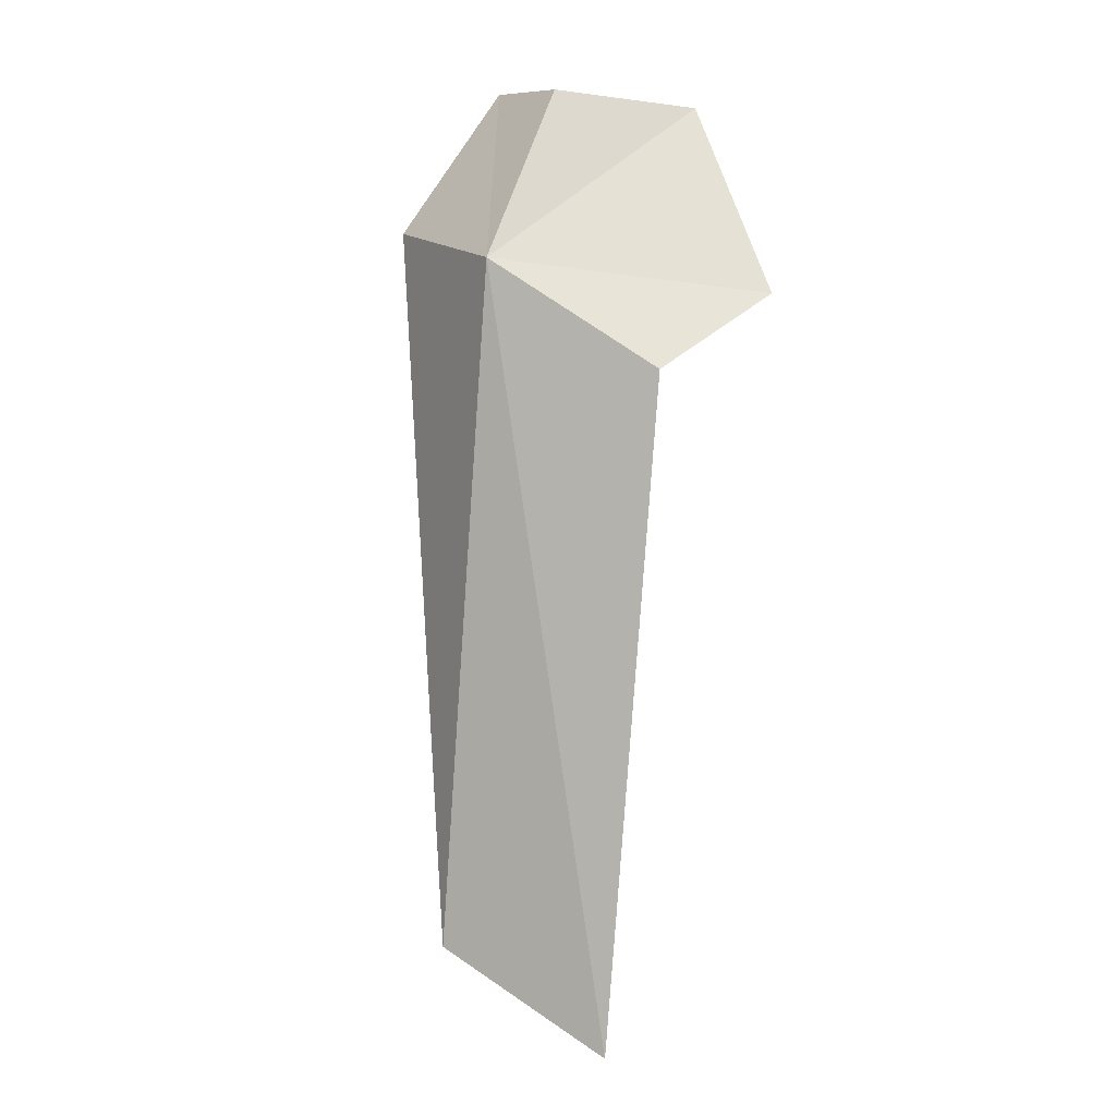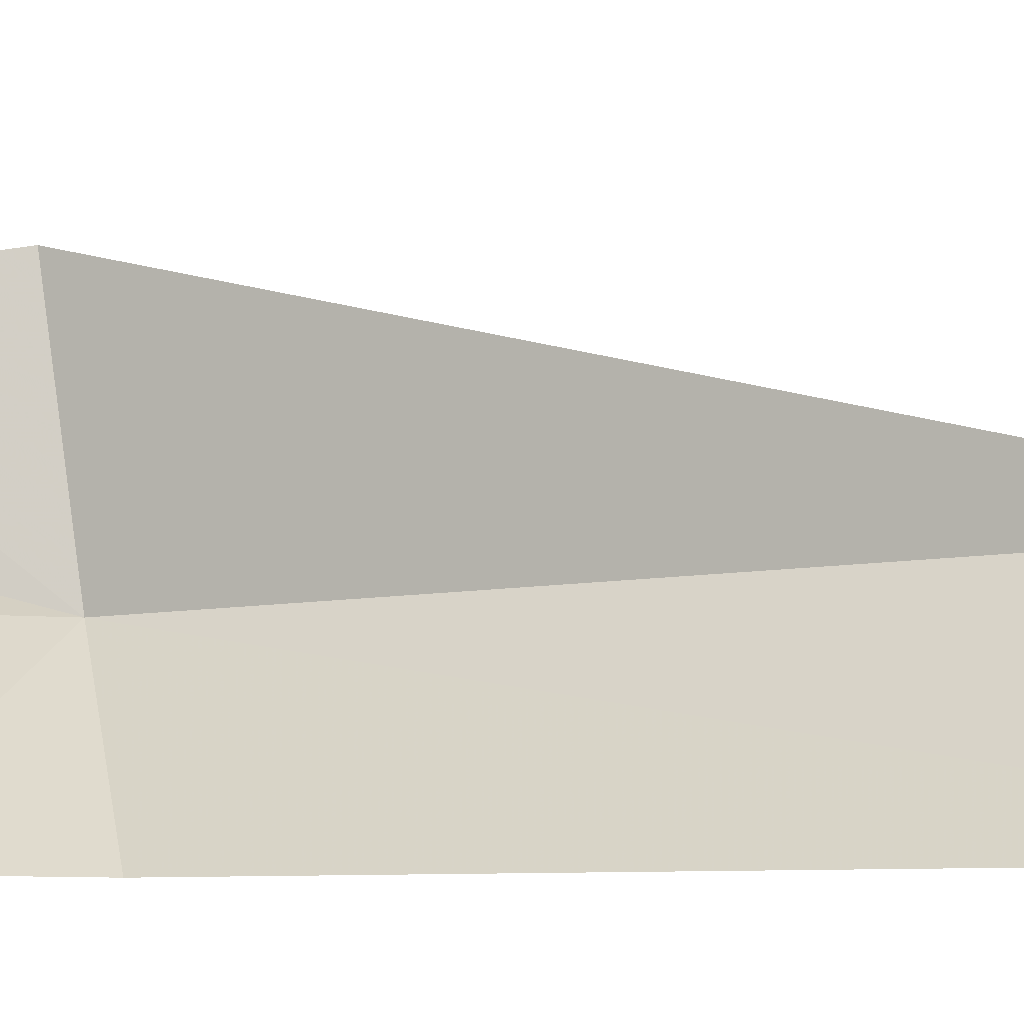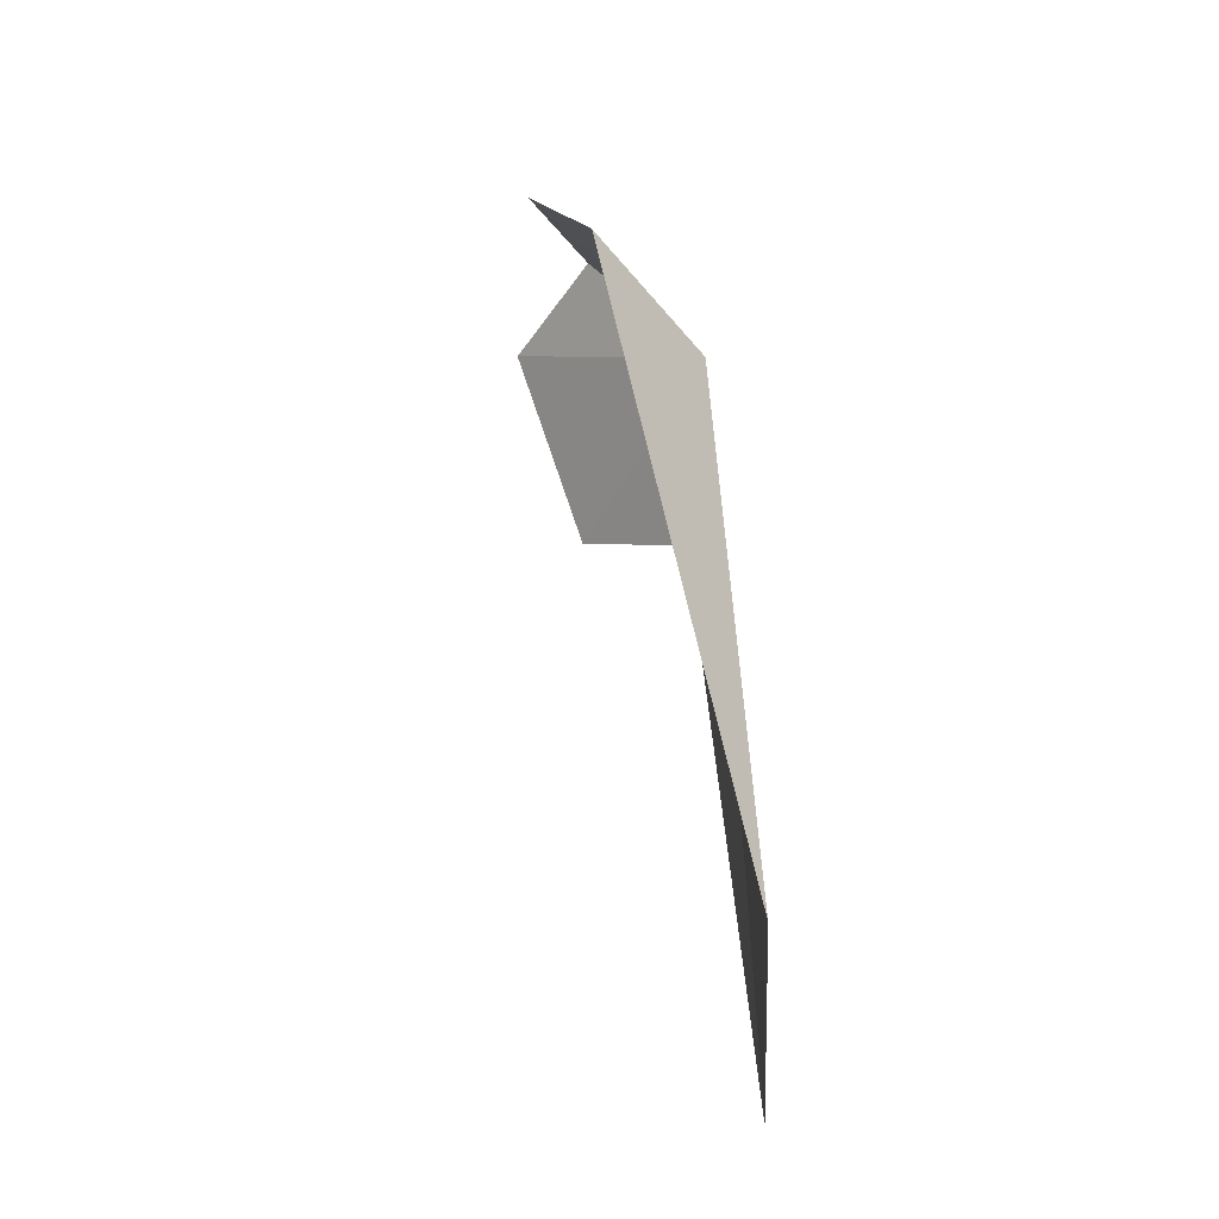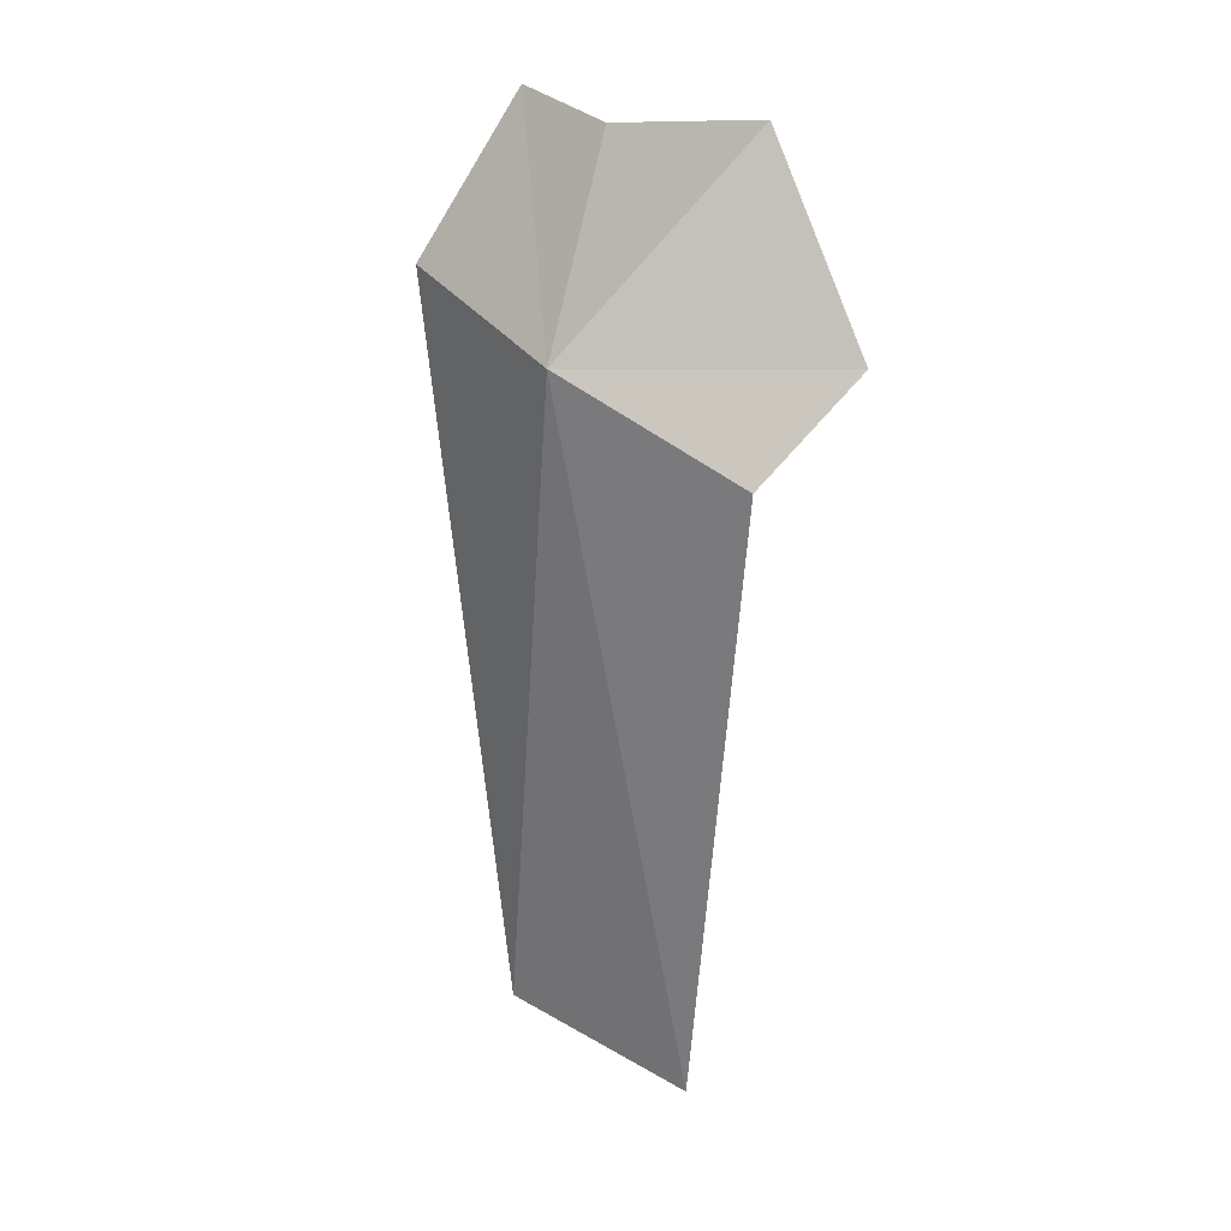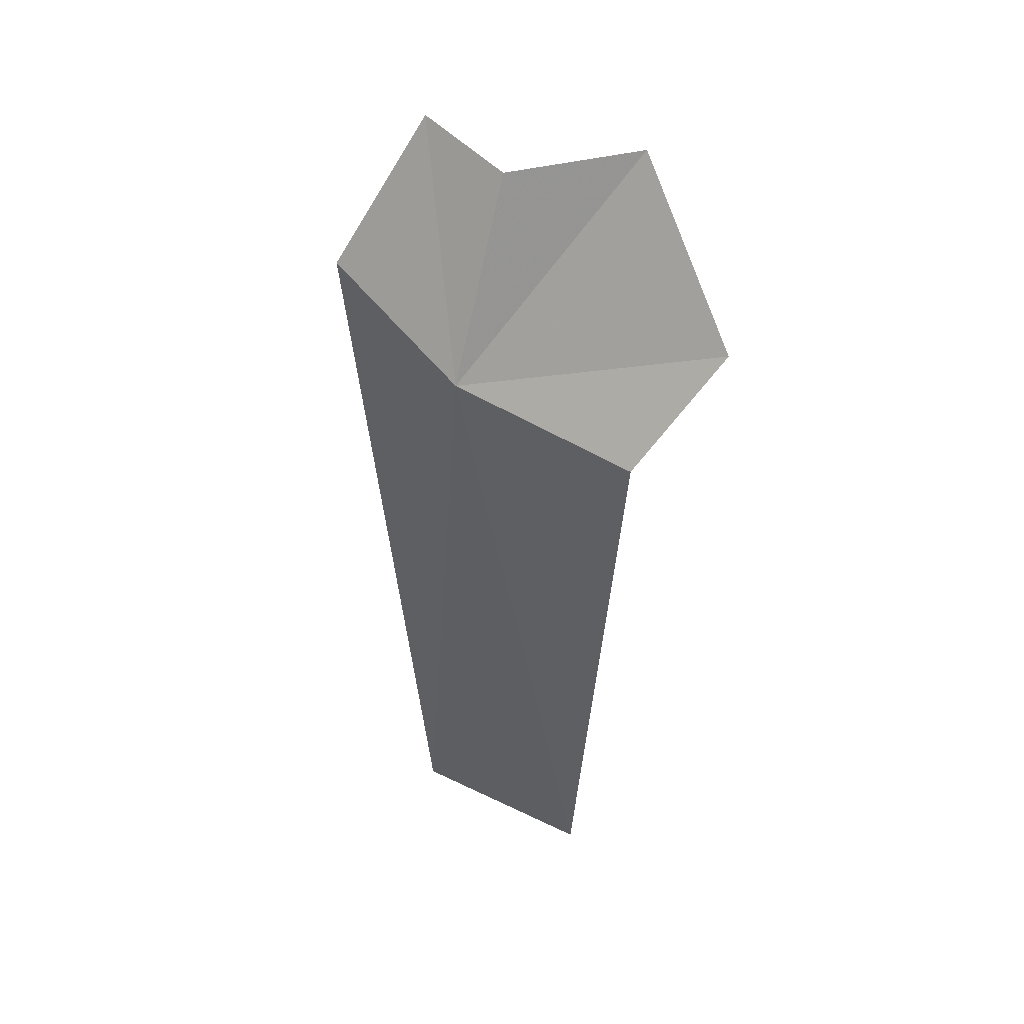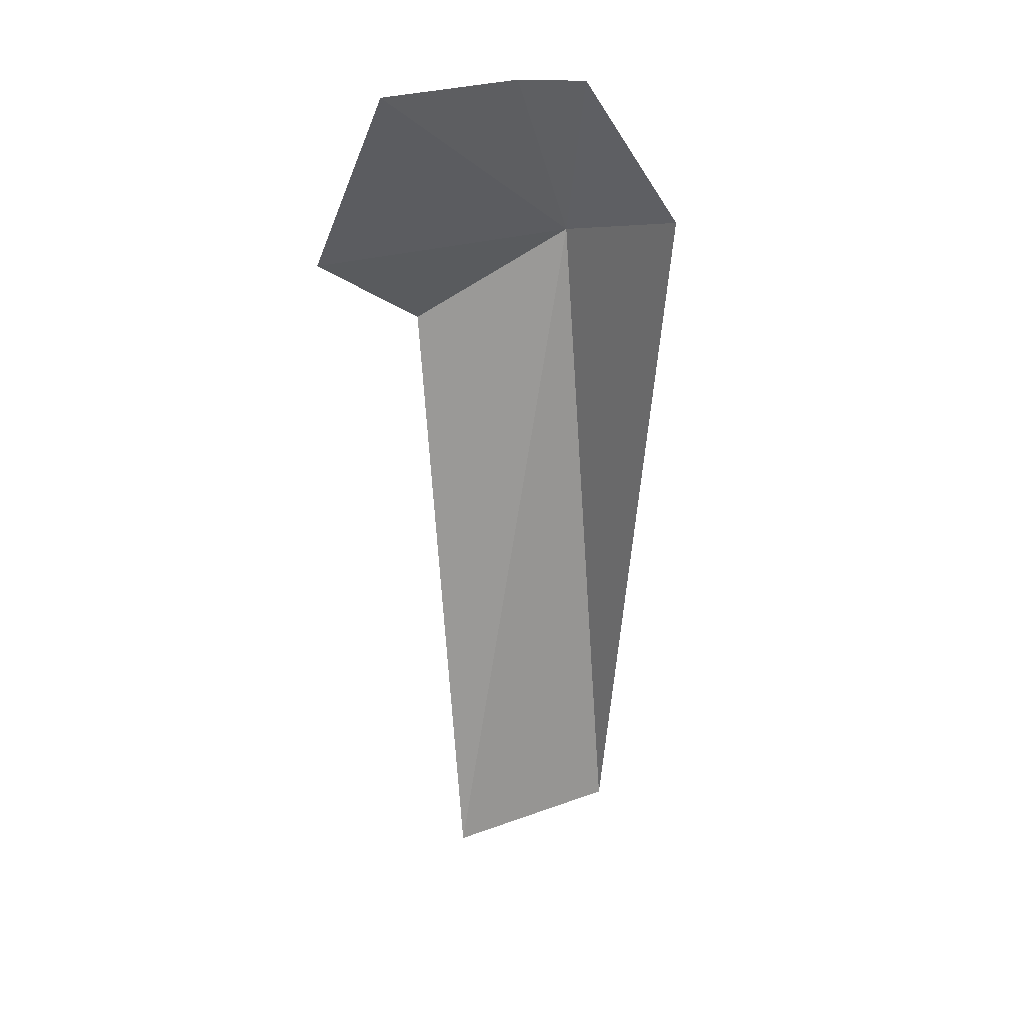
<metadata>
{"format":"obj","ext":"obj","renderer":"f3d","projection":"perspective","resolution":1024,"background":"white","views":[{"elev":8.8,"azim":147.3,"up":"+Y"},{"elev":-5.9,"azim":-59.4,"up":"+Z"},{"elev":-39.5,"azim":34.6,"up":"+Y"},{"elev":34.7,"azim":138.4,"up":"+Y"},{"elev":51.6,"azim":136.9,"up":"+Y"},{"elev":15.5,"azim":-38.5,"up":"+Y"}]}
</metadata>
<code>
v 3.436 33.03 1.846
v 1.874 31.56 -2.861e-06
v 2.709 22.14 -2.861e-06
v 4.084 23.38 2.068
v 1.882 35.35 2.57
v 1.872 35.38 4.098
v 3.294 33.36 4.468
v 1.108e-08 32.54 -2.861e-06
v 1.108e-08 35.12 1.798
f 1 3 2
f 1 4 3
f 1 5 6
f 1 6 7
f 1 7 4
f 1 2 8
f 1 8 9
f 1 9 5

</code>
